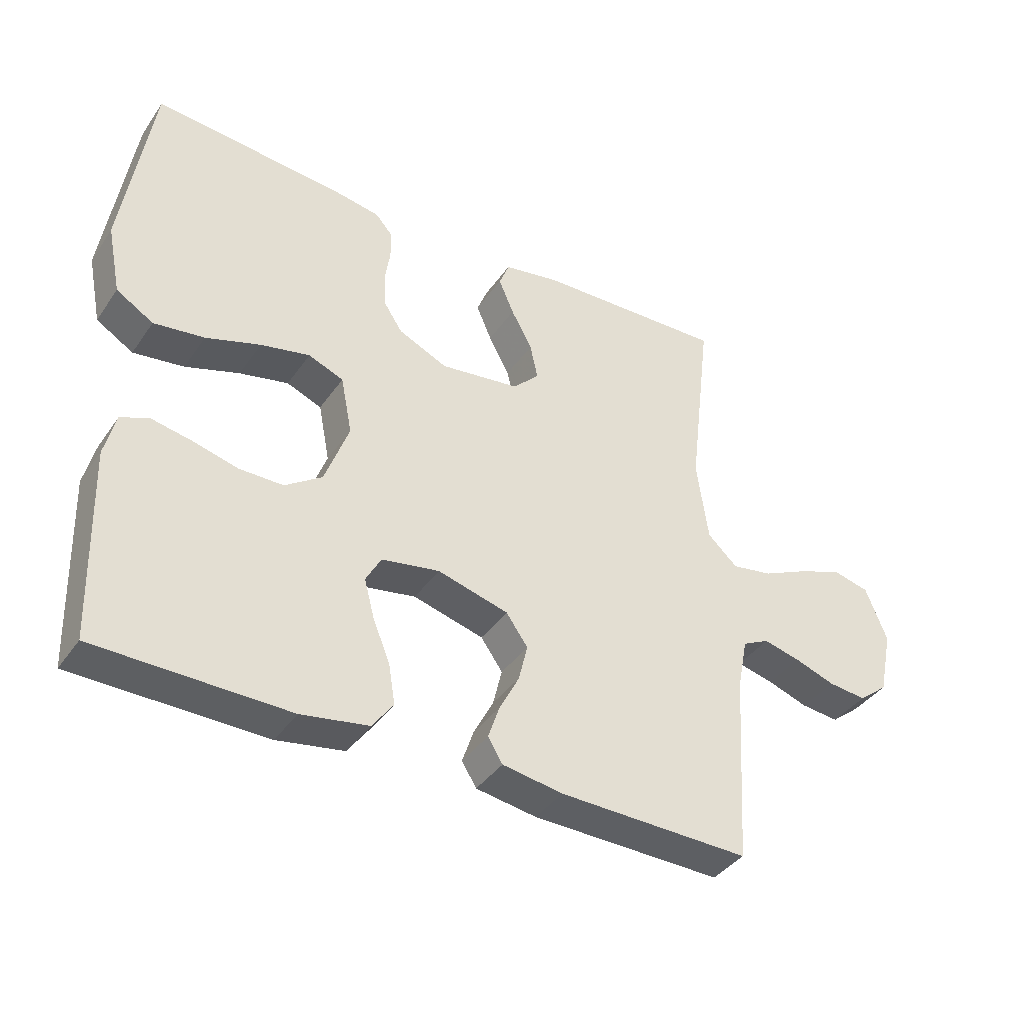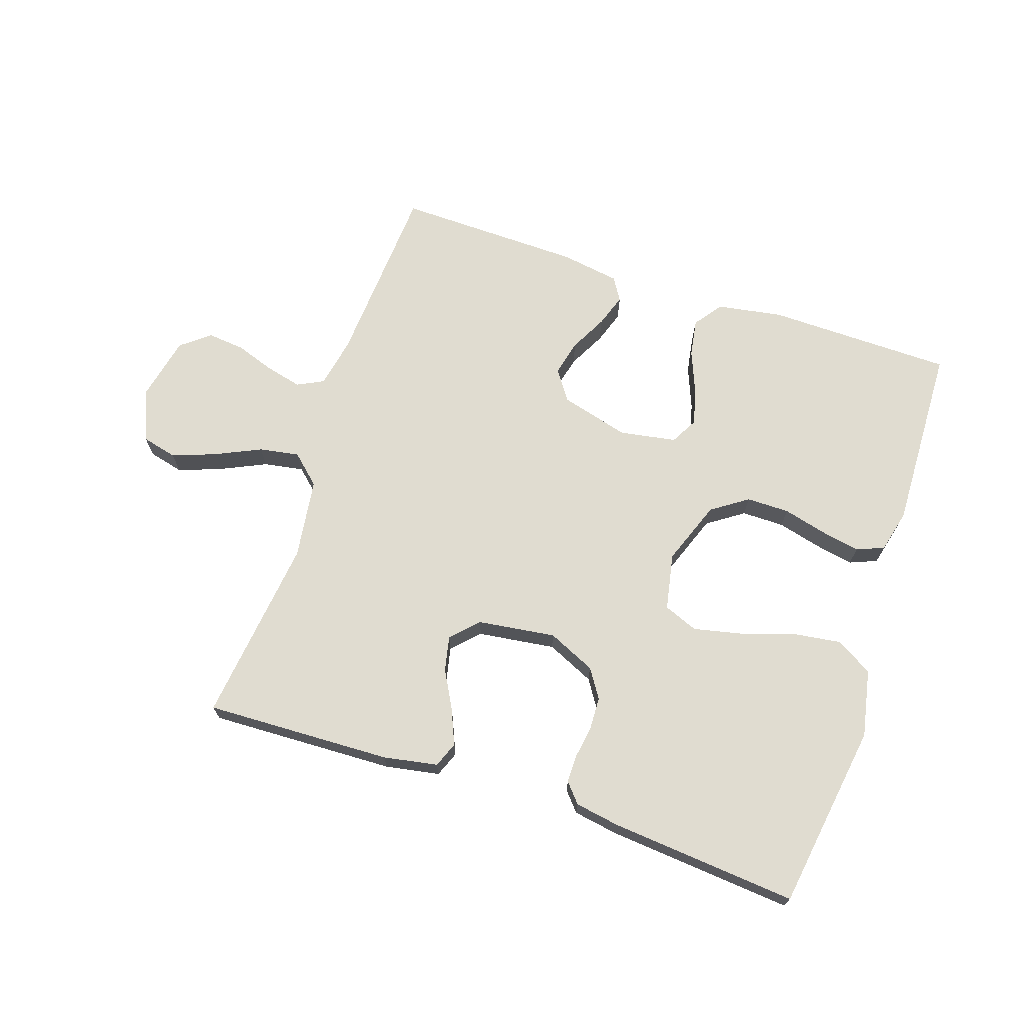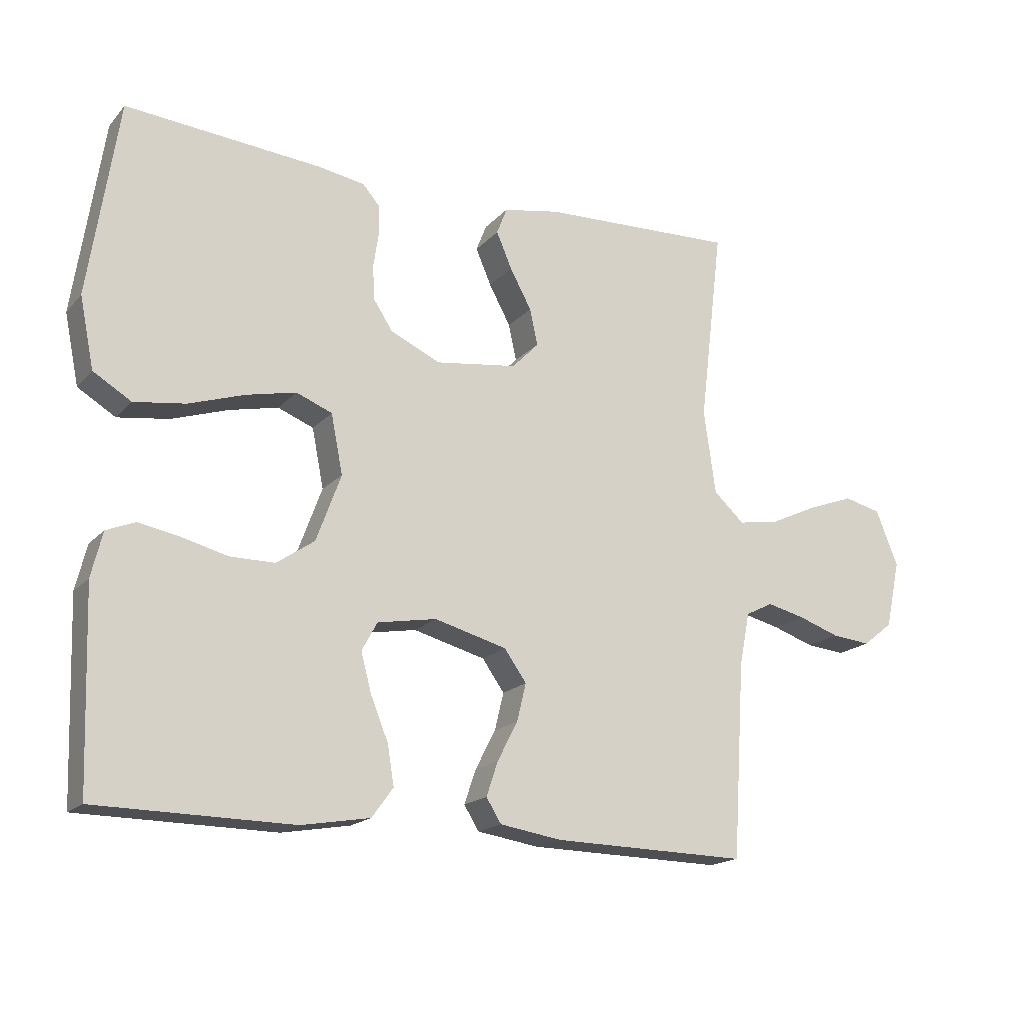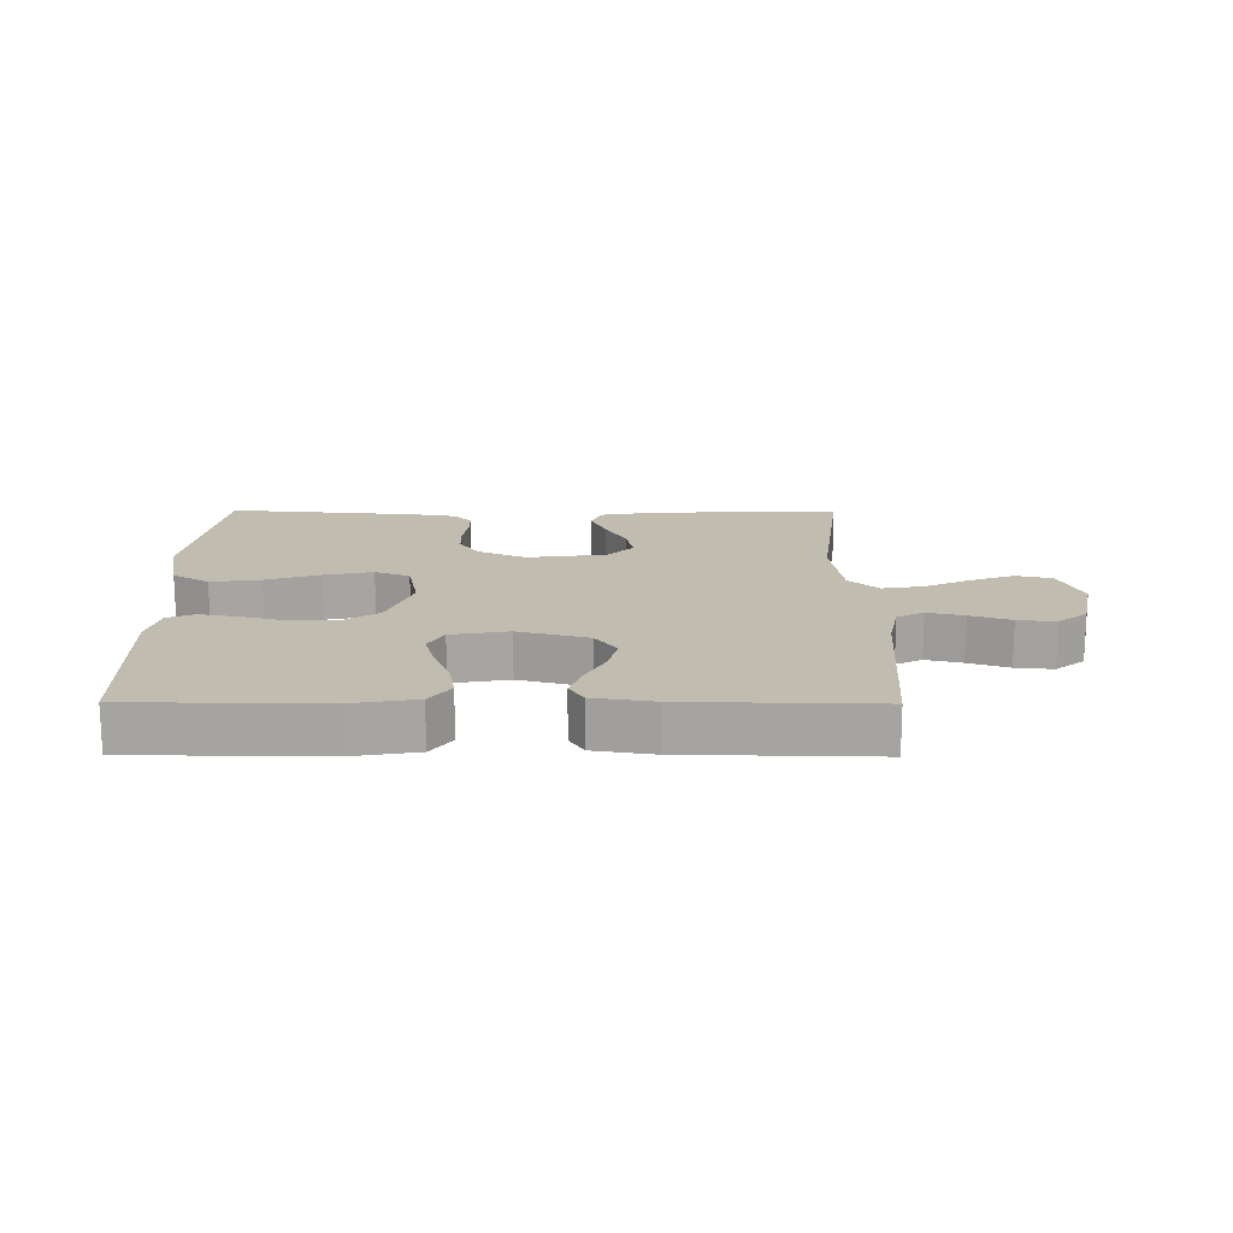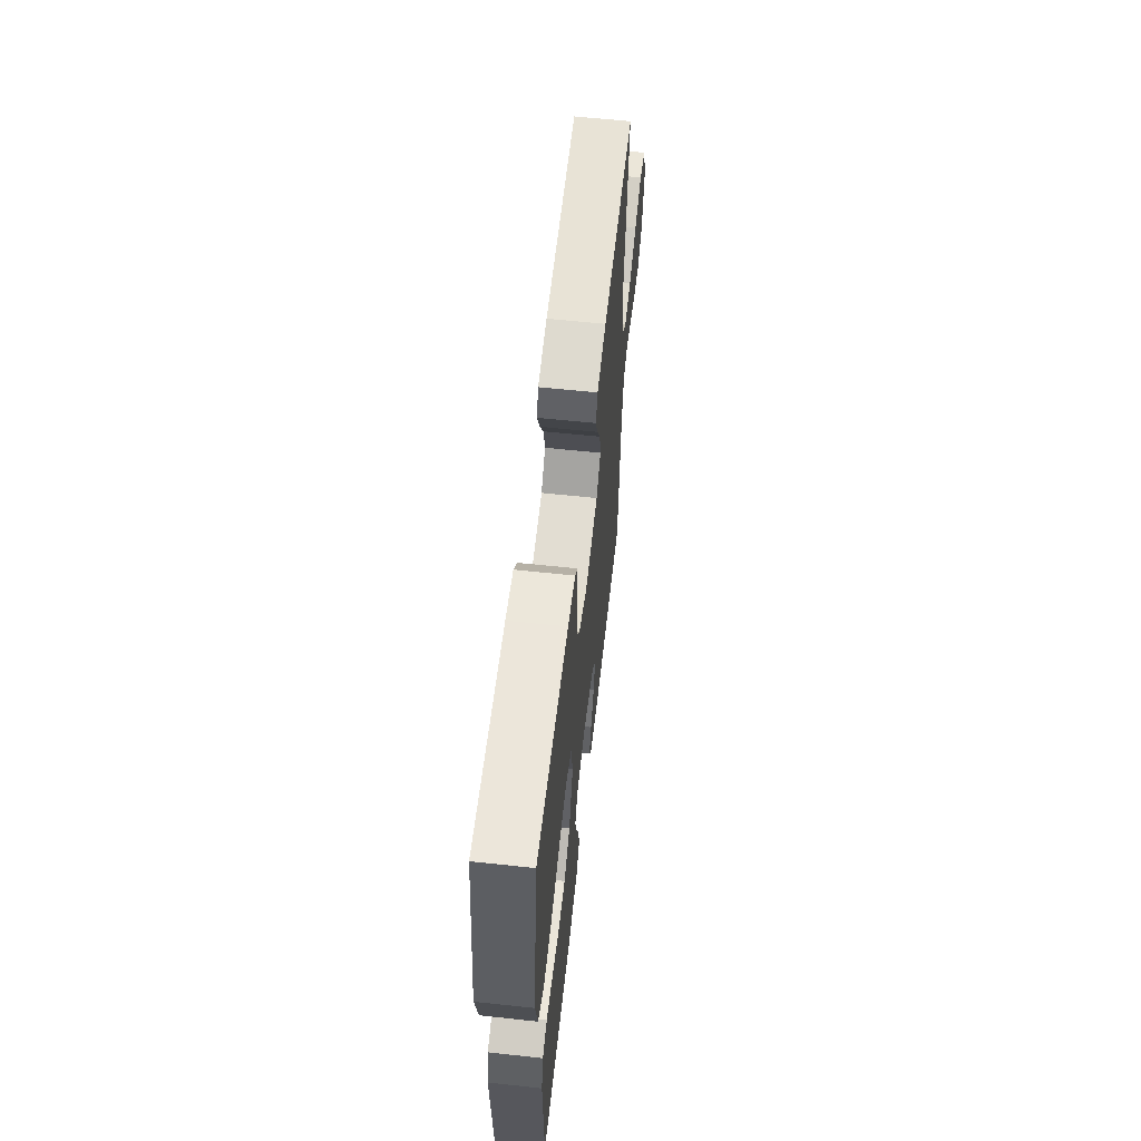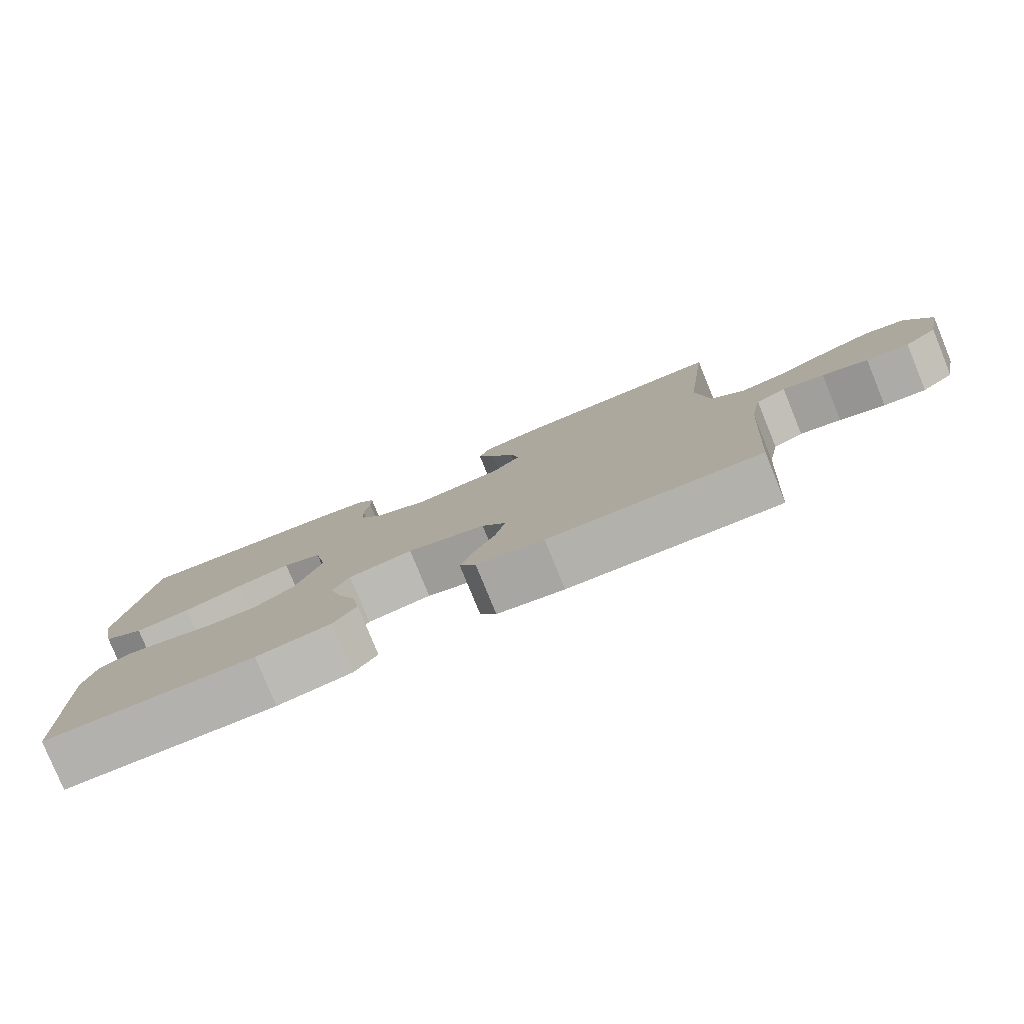
<metadata>
{"format":"obj","ext":"obj","renderer":"f3d","projection":"perspective","resolution":1024,"background":"white","views":[{"elev":-39.2,"azim":148.8,"up":"+Z"},{"elev":69.6,"azim":18.5,"up":"+Y"},{"elev":-17.6,"azim":152.3,"up":"+Z"},{"elev":16.5,"azim":-179.6,"up":"+Y"},{"elev":60.3,"azim":96.3,"up":"+Z"},{"elev":-79.6,"azim":-157.8,"up":"+Z"}]}
</metadata>
<code>
v -0.5 0.07 -0.5
v -0.519 0.07 -0.2
v -0.535 0.07 -0.119
v -0.577 0.07 -0.098
v -0.635 0.07 -0.112
v -0.699 0.07 -0.134
v -0.759 0.07 -0.14
v -0.805 0.07 -0.103
v -0.827 0.07 0
v -0.793 0.07 0.085
v -0.736 0.07 0.099
v -0.666 0.07 0.073
v -0.593 0.07 0.039
v -0.529 0.07 0.028
v -0.482 0.07 0.071
v -0.464 0.07 0.2
v -0.5 0.07 0.5
v -0.2 0.07 0.489
v -0.113 0.07 0.473
v -0.097 0.07 0.432
v -0.121 0.07 0.376
v -0.154 0.07 0.315
v -0.166 0.07 0.259
v -0.125 0.07 0.217
v 0 0.07 0.2
v 0.077 0.07 0.235
v 0.107 0.07 0.281
v 0.109 0.07 0.334
v 0.101 0.07 0.386
v 0.101 0.07 0.431
v 0.128 0.07 0.462
v 0.2 0.07 0.474
v 0.5 0.07 0.5
v 0.545 0.07 0.2
v 0.523 0.07 0.092
v 0.465 0.07 0.057
v 0.386 0.07 0.068
v 0.301 0.07 0.096
v 0.224 0.07 0.113
v 0.169 0.07 0.091
v 0.151 0.07 0
v 0.189 0.07 -0.103
v 0.247 0.07 -0.143
v 0.316 0.07 -0.143
v 0.386 0.07 -0.125
v 0.449 0.07 -0.113
v 0.493 0.07 -0.131
v 0.51 0.07 -0.2
v 0.5 0.07 -0.5
v 0.2 0.07 -0.504
v 0.095 0.07 -0.486
v 0.062 0.07 -0.441
v 0.072 0.07 -0.38
v 0.099 0.07 -0.313
v 0.115 0.07 -0.253
v 0.091 0.07 -0.209
v 0 0.07 -0.193
v -0.111 0.07 -0.223
v -0.145 0.07 -0.271
v -0.131 0.07 -0.329
v -0.1 0.07 -0.389
v -0.082 0.07 -0.442
v -0.105 0.07 -0.479
v -0.2 0.07 -0.494
v -0.5 0 -0.5
v -0.519 0 -0.2
v -0.535 0 -0.119
v -0.577 0 -0.098
v -0.635 0 -0.112
v -0.699 0 -0.134
v -0.759 0 -0.14
v -0.805 0 -0.103
v -0.827 0 0
v -0.793 0 0.085
v -0.736 0 0.099
v -0.666 0 0.073
v -0.593 0 0.039
v -0.529 0 0.028
v -0.482 0 0.071
v -0.464 0 0.2
v -0.5 0 0.5
v -0.2 0 0.489
v -0.113 0 0.473
v -0.097 0 0.432
v -0.121 0 0.376
v -0.154 0 0.315
v -0.166 0 0.259
v -0.125 0 0.217
v 0 0 0.2
v 0.077 0 0.235
v 0.107 0 0.281
v 0.109 0 0.334
v 0.101 0 0.386
v 0.101 0 0.431
v 0.128 0 0.462
v 0.2 0 0.474
v 0.5 0 0.5
v 0.545 0 0.2
v 0.523 0 0.092
v 0.465 0 0.057
v 0.386 0 0.068
v 0.301 0 0.096
v 0.224 0 0.113
v 0.169 0 0.091
v 0.151 0 0
v 0.189 0 -0.103
v 0.247 0 -0.143
v 0.316 0 -0.143
v 0.386 0 -0.125
v 0.449 0 -0.113
v 0.493 0 -0.131
v 0.51 0 -0.2
v 0.5 0 -0.5
v 0.2 0 -0.504
v 0.095 0 -0.486
v 0.062 0 -0.441
v 0.072 0 -0.38
v 0.099 0 -0.313
v 0.115 0 -0.253
v 0.091 0 -0.209
v 0 0 -0.193
v -0.111 0 -0.223
v -0.145 0 -0.271
v -0.131 0 -0.329
v -0.1 0 -0.389
v -0.082 0 -0.442
v -0.105 0 -0.479
v -0.2 0 -0.494
f 63 64 1 2
f 60 61 62 63
f 59 60 63 2
f 58 59 2 3
f 57 58 3 4
f 51 52 53 54
f 51 54 55
f 50 51 55
f 49 50 55
f 48 49 55 56
f 44 45 46 47
f 44 47 48 56
f 35 36 37 38
f 35 38 39
f 34 35 39
f 33 34 39
f 32 33 39 40
f 28 29 30 31
f 27 28 31 32
f 19 20 21 22
f 17 18 19 22
f 16 17 22 23
f 15 16 23 24
f 10 11 12 13
f 8 9 10 13
f 8 13 14
f 5 6 7 8
f 4 5 8 14
f 57 4 14 15
f 43 44 56 57
f 42 43 57 15
f 27 32 40 41
f 26 27 41
f 25 26 41
f 25 41 42
f 15 24 25 42
f 66 65 128 127
f 127 126 125 124
f 66 127 124 123
f 67 66 123 122
f 68 67 122 121
f 118 117 116 115
f 119 118 115
f 119 115 114
f 119 114 113
f 120 119 113 112
f 111 110 109 108
f 120 112 111 108
f 102 101 100 99
f 103 102 99
f 103 99 98
f 103 98 97
f 104 103 97 96
f 95 94 93 92
f 96 95 92 91
f 86 85 84 83
f 86 83 82 81
f 87 86 81 80
f 88 87 80 79
f 77 76 75 74
f 77 74 73 72
f 78 77 72
f 72 71 70 69
f 78 72 69 68
f 79 78 68 121
f 121 120 108 107
f 79 121 107 106
f 105 104 96 91
f 105 91 90
f 105 90 89
f 106 105 89
f 106 89 88 79
f 1 65 66 2
f 2 66 67 3
f 3 67 68 4
f 4 68 69 5
f 5 69 70 6
f 6 70 71 7
f 7 71 72 8
f 8 72 73 9
f 9 73 74 10
f 10 74 75 11
f 11 75 76 12
f 12 76 77 13
f 13 77 78 14
f 14 78 79 15
f 15 79 80 16
f 16 80 81 17
f 17 81 82 18
f 18 82 83 19
f 19 83 84 20
f 20 84 85 21
f 21 85 86 22
f 22 86 87 23
f 23 87 88 24
f 24 88 89 25
f 25 89 90 26
f 26 90 91 27
f 27 91 92 28
f 28 92 93 29
f 29 93 94 30
f 30 94 95 31
f 31 95 96 32
f 32 96 97 33
f 33 97 98 34
f 34 98 99 35
f 35 99 100 36
f 36 100 101 37
f 37 101 102 38
f 38 102 103 39
f 39 103 104 40
f 40 104 105 41
f 41 105 106 42
f 42 106 107 43
f 43 107 108 44
f 44 108 109 45
f 45 109 110 46
f 46 110 111 47
f 47 111 112 48
f 48 112 113 49
f 49 113 114 50
f 50 114 115 51
f 51 115 116 52
f 52 116 117 53
f 53 117 118 54
f 54 118 119 55
f 55 119 120 56
f 56 120 121 57
f 57 121 122 58
f 58 122 123 59
f 59 123 124 60
f 60 124 125 61
f 61 125 126 62
f 62 126 127 63
f 63 127 128 64
f 64 128 65 1

</code>
